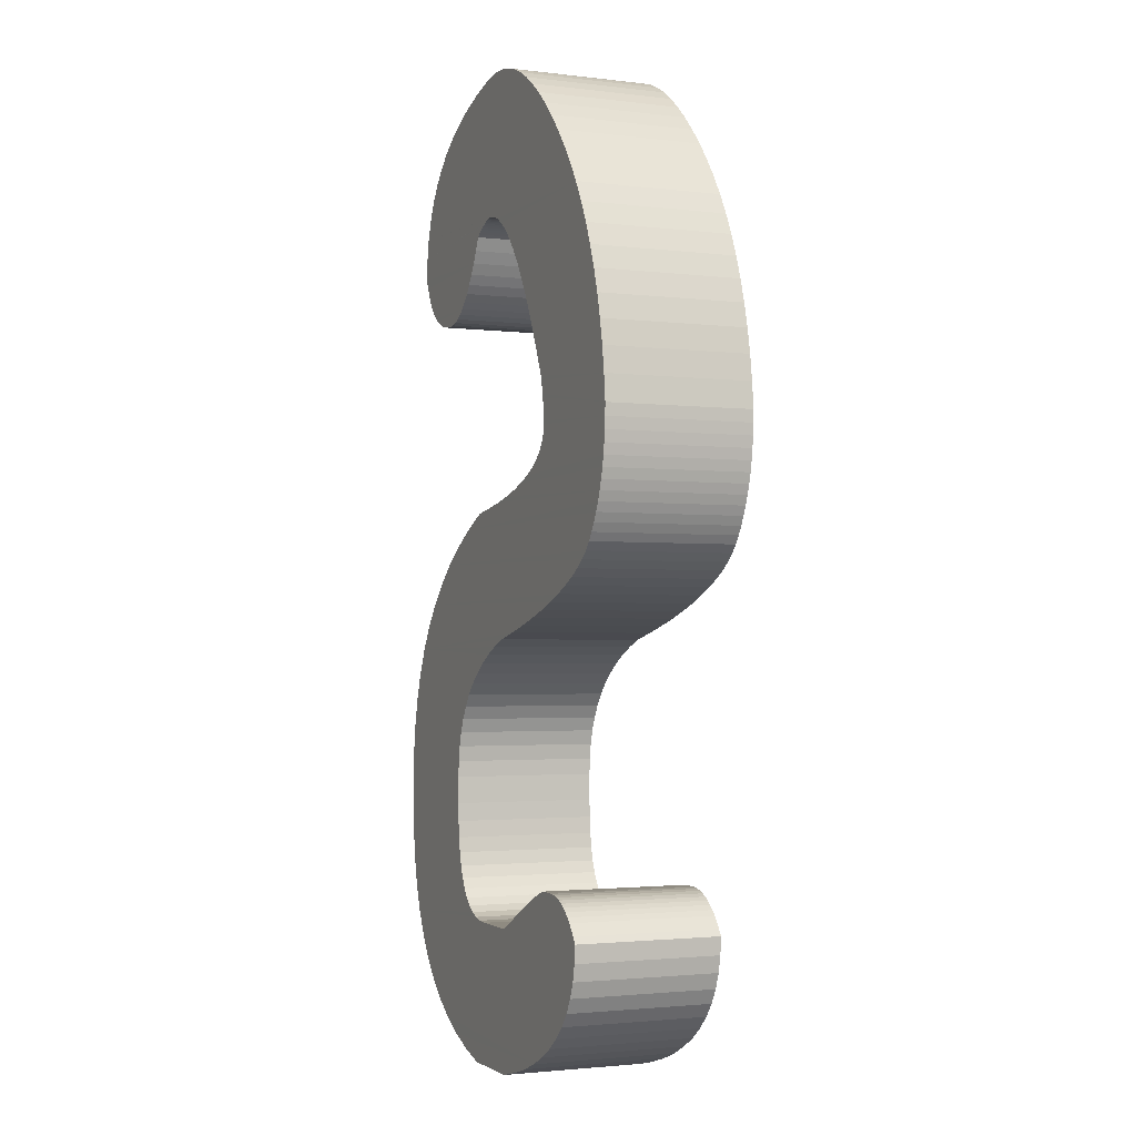
<metadata>
{"format":"obj","ext":"obj","renderer":"f3d","projection":"perspective","resolution":1024,"background":"white","views":[{"elev":-2.2,"azim":-113.2,"up":"+Y"}]}
</metadata>
<code>
o A_Text
v 0.02625 0.7456 -0
v 0.04882 0.7402 -0
v 0.06943 0.7338 -0
v 0.08807 0.7262 -0
v 0.1048 0.7176 -0
v 0.1195 0.7078 -0
v 0.1322 0.6971 -0
v 0.143 0.6852 -0
v 0.1519 0.6723 -0
v 0.1587 0.6582 -0
v 0.1636 0.6431 -0
v 0.1666 0.6269 -0
v 0.1676 0.6097 -0
v 0.1647 0.6022 -0
v 0.1615 0.5953 -0
v 0.1579 0.5891 -0
v 0.154 0.5835 -0
v 0.1497 0.5786 -0
v 0.145 0.5744 -0
v 0.14 0.5708 -0
v 0.1347 0.5678 -0
v 0.129 0.5655 -0
v 0.1229 0.5639 -0
v 0.1165 0.5629 -0
v 0.1097 0.5626 -0
v 0.104 0.563 -0
v 0.09847 0.5643 -0
v 0.09298 0.5665 -0
v 0.08756 0.5696 -0
v 0.08221 0.5735 -0
v 0.07694 0.5783 -0
v 0.07174 0.584 -0
v 0.06662 0.5905 -0
v 0.06157 0.5979 -0
v 0.0566 0.6062 -0
v 0.05171 0.6154 -0
v 0.04688 0.6254 -0
v 0.04417 0.6271 -0
v 0.04155 0.6287 -0
v 0.03903 0.6301 -0
v 0.03661 0.6314 -0
v 0.03429 0.6325 -0
v 0.03208 0.6335 -0
v 0.02996 0.6343 -0
v 0.02794 0.635 -0
v 0.02602 0.6355 -0
v 0.0242 0.6359 -0
v 0.02248 0.6361 -0
v 0.02086 0.6362 -0
v 0.01287 0.6352 -0
v 0.004748 0.6324 -0
v -0.003505 0.6276 -0
v -0.01189 0.621 -0
v -0.0204 0.6125 -0
v -0.02905 0.6021 -0
v -0.03782 0.5898 -0
v -0.04673 0.5755 -0
v -0.05577 0.5594 -0
v -0.06494 0.5414 -0
v -0.07424 0.5216 -0
v -0.08367 0.4998 -0
v -0.08453 0.4964 -0
v -0.08532 0.493 -0
v -0.08603 0.4898 -0
v -0.08666 0.4866 -0
v -0.08722 0.4834 -0
v -0.08771 0.4804 -0
v -0.08812 0.4774 -0
v -0.08846 0.4745 -0
v -0.08872 0.4716 -0
v -0.0889 0.4688 -0
v -0.08902 0.4661 -0
v -0.08905 0.4634 -0
v -0.08814 0.4567 -0
v -0.08542 0.4504 -0
v -0.08087 0.4443 -0
v -0.0745 0.4387 -0
v -0.06631 0.4333 -0
v -0.0563 0.4283 -0
v -0.04448 0.4237 -0
v -0.03083 0.4194 -0
v -0.01537 0.4154 -0
v 0.001919 0.4118 -0
v 0.02102 0.4085 -0
v 0.04195 0.4056 -0
v 0.06703 0.3941 -0
v 0.08993 0.3814 -0
v 0.1106 0.3674 -0
v 0.1292 0.3522 -0
v 0.1455 0.3358 -0
v 0.1597 0.3181 -0
v 0.1717 0.2991 -0
v 0.1815 0.2789 -0
v 0.1892 0.2575 -0
v 0.1946 0.2348 -0
v 0.1979 0.2109 0
v 0.199 0.1857 0
v 0.199 0.1754 0
v 0.1979 0.1489 0
v 0.1947 0.1242 0
v 0.1895 0.1013 0
v 0.1821 0.08016 0
v 0.1726 0.06087 0
v 0.1609 0.0434 0
v 0.1472 0.02775 0
v 0.1314 0.01391 0
v 0.1134 0.001879 0
v 0.09335 -0.008337 0
v 0.07117 -0.01674 0
v 0.04688 -0.02333 0
v -0.01054 -0.02333 0
v -0.03225 -0.01801 -0
v -0.05208 -0.01191 -0
v -0.07001 -0.005047 -0
v -0.08606 0.002592 -0
v -0.1002 0.011 -0
v -0.1125 0.02019 -0
v -0.1229 0.03015 -0
v -0.1314 0.04088 -0
v -0.138 0.05238 -0
v -0.1427 0.06465 -0
v -0.1455 0.0777 -0
v -0.1465 0.09152 -0
v -0.1433 0.09654 -0
v -0.1401 0.1011 -0
v -0.1366 0.1053 -0
v -0.1331 0.109 -0
v -0.1294 0.1122 -0
v -0.1255 0.1151 -0
v -0.1215 0.1175 -0
v -0.1174 0.1194 -0
v -0.1131 0.121 -0
v -0.1087 0.1221 -0
v -0.1041 0.1227 -0
v -0.09937 0.1229 -0
v -0.08905 0.1229 -0
v -0.08727 0.1227 -0
v -0.08463 0.1219 -0
v -0.08112 0.1207 -0
v -0.07674 0.1189 -0
v -0.0715 0.1166 -0
v -0.06539 0.1138 -0
v -0.05841 0.1106 -0
v -0.05057 0.1068 -0
v -0.04186 0.1025 -0
v -0.03229 0.09769 -0
v -0.02185 0.09239 -0
v -0.01054 0.08659 -0
v 0.03118 0.08659 -0
v 0.04042 0.0872 -0
v 0.04886 0.08905 -0
v 0.0565 0.09214 -0
v 0.06333 0.09646 -0
v 0.06936 0.102 -0
v 0.07458 0.1088 -0
v 0.07901 0.1168 -0
v 0.08262 0.1261 -0
v 0.08544 0.1366 -0
v 0.08745 0.1483 -0
v 0.08865 0.1612 -0
v 0.08905 0.1754 -0
v 0.08905 0.1965 -0
v 0.0884 0.2091 -0
v 0.08644 0.2211 -0
v 0.08317 0.2325 -0
v 0.07859 0.2432 -0
v 0.0727 0.2533 -0
v 0.0655 0.2628 -0
v 0.05699 0.2716 -0
v 0.04718 0.2798 -0
v 0.03606 0.2874 -0
v 0.02363 0.2944 -0
v 0.009889 0.3007 -0
v -0.005159 0.3064 -0
v -0.02749 0.3115 -0
v -0.04828 0.3168 -0
v -0.06753 0.3221 -0
v -0.08524 0.3275 -0
v -0.1014 0.333 -0
v -0.116 0.3385 -0
v -0.1291 0.3442 -0
v -0.1406 0.35 -0
v -0.1506 0.3558 -0
v -0.1591 0.3618 -0
v -0.166 0.3678 -0
v -0.1714 0.3739 -0
v -0.1758 0.3802 -0
v -0.1798 0.3868 -0
v -0.1834 0.3937 -0
v -0.1867 0.4009 -0
v -0.1896 0.4083 -0
v -0.1921 0.416 -0
v -0.1942 0.4241 -0
v -0.1959 0.4324 -0
v -0.1972 0.4409 -0
v -0.1982 0.4498 -0
v -0.1988 0.4589 -0
v -0.199 0.4684 -0
v -0.1969 0.4887 -0
v -0.194 0.5084 -0
v -0.1902 0.5276 -0
v -0.1855 0.5463 -0
v -0.1799 0.5644 -0
v -0.1733 0.5819 -0
v -0.1659 0.5989 -0
v -0.1576 0.6154 -0
v -0.1484 0.6314 -0
v -0.1382 0.6467 -0
v -0.1272 0.6616 -0
v -0.1153 0.6759 -0
v -0.103 0.6892 -0
v -0.09074 0.7012 -0
v -0.07861 0.7118 -0
v -0.06657 0.721 -0
v -0.05463 0.7289 -0
v -0.04279 0.7354 -0
v -0.03104 0.7405 -0
v -0.01939 0.7443 -0
v -0.007837 0.7466 -0
v 0.00362 0.7477 -0
v 0.01498 0.7473 -0
v 0.02625 0.7456 -0.115
v 0.04882 0.7402 -0.115
v 0.06943 0.7338 -0.115
v 0.08807 0.7262 -0.115
v 0.1048 0.7176 -0.115
v 0.1195 0.7078 -0.115
v 0.1322 0.6971 -0.115
v 0.143 0.6852 -0.115
v 0.1519 0.6723 -0.115
v 0.1587 0.6582 -0.115
v 0.1636 0.6431 -0.115
v 0.1666 0.6269 -0.115
v 0.1676 0.6097 -0.115
v 0.1647 0.6022 -0.115
v 0.1615 0.5953 -0.115
v 0.1579 0.5891 -0.115
v 0.154 0.5835 -0.115
v 0.1497 0.5786 -0.115
v 0.145 0.5744 -0.115
v 0.14 0.5708 -0.115
v 0.1347 0.5678 -0.115
v 0.129 0.5655 -0.115
v 0.1229 0.5639 -0.115
v 0.1165 0.5629 -0.115
v 0.1097 0.5626 -0.115
v 0.104 0.563 -0.115
v 0.09847 0.5643 -0.115
v 0.09298 0.5665 -0.115
v 0.08756 0.5696 -0.115
v 0.08221 0.5735 -0.115
v 0.07694 0.5783 -0.115
v 0.07174 0.584 -0.115
v 0.06662 0.5905 -0.115
v 0.06157 0.5979 -0.115
v 0.0566 0.6062 -0.115
v 0.05171 0.6154 -0.115
v 0.04688 0.6254 -0.115
v 0.04417 0.6271 -0.115
v 0.04155 0.6287 -0.115
v 0.03903 0.6301 -0.115
v 0.03661 0.6314 -0.115
v 0.03429 0.6325 -0.115
v 0.03208 0.6335 -0.115
v 0.02996 0.6343 -0.115
v 0.02794 0.635 -0.115
v 0.02602 0.6355 -0.115
v 0.0242 0.6359 -0.115
v 0.02248 0.6361 -0.115
v 0.02086 0.6362 -0.115
v 0.01287 0.6352 -0.115
v 0.004748 0.6324 -0.115
v -0.003505 0.6276 -0.115
v -0.01189 0.621 -0.115
v -0.0204 0.6125 -0.115
v -0.02905 0.6021 -0.115
v -0.03782 0.5898 -0.115
v -0.04673 0.5755 -0.115
v -0.05577 0.5594 -0.115
v -0.06494 0.5414 -0.115
v -0.07424 0.5216 -0.115
v -0.08367 0.4998 -0.115
v -0.08453 0.4964 -0.115
v -0.08532 0.493 -0.115
v -0.08603 0.4898 -0.115
v -0.08666 0.4866 -0.115
v -0.08722 0.4834 -0.115
v -0.08771 0.4804 -0.115
v -0.08812 0.4774 -0.115
v -0.08846 0.4745 -0.115
v -0.08872 0.4716 -0.115
v -0.0889 0.4688 -0.115
v -0.08902 0.4661 -0.115
v -0.08905 0.4634 -0.115
v -0.08814 0.4567 -0.115
v -0.08542 0.4504 -0.115
v -0.08087 0.4443 -0.115
v -0.0745 0.4387 -0.115
v -0.06631 0.4333 -0.115
v -0.0563 0.4283 -0.115
v -0.04448 0.4237 -0.115
v -0.03083 0.4194 -0.115
v -0.01537 0.4154 -0.115
v 0.001919 0.4118 -0.115
v 0.02102 0.4085 -0.115
v 0.04195 0.4056 -0.115
v 0.06703 0.3941 -0.115
v 0.08993 0.3814 -0.115
v 0.1106 0.3674 -0.115
v 0.1292 0.3522 -0.115
v 0.1455 0.3358 -0.115
v 0.1597 0.3181 -0.115
v 0.1717 0.2991 -0.115
v 0.1815 0.2789 -0.115
v 0.1892 0.2575 -0.115
v 0.1946 0.2348 -0.115
v 0.1979 0.2109 -0.115
v 0.199 0.1857 -0.115
v 0.199 0.1754 -0.115
v 0.1979 0.1489 -0.115
v 0.1947 0.1242 -0.115
v 0.1895 0.1013 -0.115
v 0.1821 0.08016 -0.115
v 0.1726 0.06087 -0.115
v 0.1609 0.0434 -0.115
v 0.1472 0.02775 -0.115
v 0.1314 0.01391 -0.115
v 0.1134 0.001879 -0.115
v 0.09335 -0.008337 -0.115
v 0.07117 -0.01674 -0.115
v 0.04688 -0.02333 -0.115
v -0.01054 -0.02333 -0.115
v -0.03225 -0.01801 -0.115
v -0.05208 -0.01191 -0.115
v -0.07001 -0.005047 -0.115
v -0.08606 0.002592 -0.115
v -0.1002 0.011 -0.115
v -0.1125 0.02019 -0.115
v -0.1229 0.03015 -0.115
v -0.1314 0.04088 -0.115
v -0.138 0.05238 -0.115
v -0.1427 0.06465 -0.115
v -0.1455 0.0777 -0.115
v -0.1465 0.09152 -0.115
v -0.1433 0.09654 -0.115
v -0.1401 0.1011 -0.115
v -0.1366 0.1053 -0.115
v -0.1331 0.109 -0.115
v -0.1294 0.1122 -0.115
v -0.1255 0.1151 -0.115
v -0.1215 0.1175 -0.115
v -0.1174 0.1194 -0.115
v -0.1131 0.121 -0.115
v -0.1087 0.1221 -0.115
v -0.1041 0.1227 -0.115
v -0.09937 0.1229 -0.115
v -0.08905 0.1229 -0.115
v -0.08727 0.1227 -0.115
v -0.08463 0.1219 -0.115
v -0.08112 0.1207 -0.115
v -0.07674 0.1189 -0.115
v -0.0715 0.1166 -0.115
v -0.06539 0.1138 -0.115
v -0.05841 0.1106 -0.115
v -0.05057 0.1068 -0.115
v -0.04186 0.1025 -0.115
v -0.03229 0.09769 -0.115
v -0.02185 0.09239 -0.115
v -0.01054 0.08659 -0.115
v 0.03118 0.08659 -0.115
v 0.04042 0.0872 -0.115
v 0.04886 0.08905 -0.115
v 0.0565 0.09214 -0.115
v 0.06333 0.09646 -0.115
v 0.06936 0.102 -0.115
v 0.07458 0.1088 -0.115
v 0.07901 0.1168 -0.115
v 0.08262 0.1261 -0.115
v 0.08544 0.1366 -0.115
v 0.08745 0.1483 -0.115
v 0.08865 0.1612 -0.115
v 0.08905 0.1754 -0.115
v 0.08905 0.1965 -0.115
v 0.0884 0.2091 -0.115
v 0.08644 0.2211 -0.115
v 0.08317 0.2325 -0.115
v 0.07859 0.2432 -0.115
v 0.0727 0.2533 -0.115
v 0.0655 0.2628 -0.115
v 0.05699 0.2716 -0.115
v 0.04718 0.2798 -0.115
v 0.03606 0.2874 -0.115
v 0.02363 0.2944 -0.115
v 0.009889 0.3007 -0.115
v -0.005159 0.3064 -0.115
v -0.02749 0.3115 -0.115
v -0.04828 0.3168 -0.115
v -0.06753 0.3221 -0.115
v -0.08524 0.3275 -0.115
v -0.1014 0.333 -0.115
v -0.116 0.3385 -0.115
v -0.1291 0.3442 -0.115
v -0.1406 0.35 -0.115
v -0.1506 0.3558 -0.115
v -0.1591 0.3618 -0.115
v -0.166 0.3678 -0.115
v -0.1714 0.3739 -0.115
v -0.1758 0.3802 -0.115
v -0.1798 0.3868 -0.115
v -0.1834 0.3937 -0.115
v -0.1867 0.4009 -0.115
v -0.1896 0.4083 -0.115
v -0.1921 0.416 -0.115
v -0.1942 0.4241 -0.115
v -0.1959 0.4324 -0.115
v -0.1972 0.4409 -0.115
v -0.1982 0.4498 -0.115
v -0.1988 0.4589 -0.115
v -0.199 0.4684 -0.115
v -0.1969 0.4887 -0.115
v -0.194 0.5084 -0.115
v -0.1902 0.5276 -0.115
v -0.1855 0.5463 -0.115
v -0.1799 0.5644 -0.115
v -0.1733 0.5819 -0.115
v -0.1659 0.5989 -0.115
v -0.1576 0.6154 -0.115
v -0.1484 0.6314 -0.115
v -0.1382 0.6467 -0.115
v -0.1272 0.6616 -0.115
v -0.1153 0.6759 -0.115
v -0.103 0.6892 -0.115
v -0.09074 0.7012 -0.115
v -0.07861 0.7118 -0.115
v -0.06657 0.721 -0.115
v -0.05463 0.7289 -0.115
v -0.04279 0.7354 -0.115
v -0.03104 0.7405 -0.115
v -0.01939 0.7443 -0.115
v -0.007837 0.7466 -0.115
v 0.00362 0.7477 -0.115
v 0.01498 0.7473 -0.115
f 219 221 220
f 219 1 221
f 218 1 219
f 218 2 1
f 217 2 218
f 216 2 217
f 216 3 2
f 215 3 216
f 215 4 3
f 214 4 215
f 214 5 4
f 213 5 214
f 213 6 5
f 212 6 213
f 212 7 6
f 211 7 212
f 211 8 7
f 210 8 211
f 210 9 8
f 209 9 210
f 209 10 9
f 208 10 209
f 208 11 10
f 207 11 208
f 207 49 11
f 49 48 11
f 48 12 11
f 207 50 49
f 47 12 48
f 46 12 47
f 45 12 46
f 207 51 50
f 44 12 45
f 43 12 44
f 42 12 43
f 41 12 42
f 207 52 51
f 40 12 41
f 206 52 207
f 39 12 40
f 38 12 39
f 206 53 52
f 37 12 38
f 37 13 12
f 36 13 37
f 206 54 53
f 205 54 206
f 35 13 36
f 205 55 54
f 35 14 13
f 34 14 35
f 34 15 14
f 205 56 55
f 204 56 205
f 33 15 34
f 33 16 15
f 32 16 33
f 204 57 56
f 32 17 16
f 31 17 32
f 31 18 17
f 203 57 204
f 31 19 18
f 30 19 31
f 203 58 57
f 30 20 19
f 29 20 30
f 29 21 20
f 28 21 29
f 28 22 21
f 27 22 28
f 27 23 22
f 202 58 203
f 26 23 27
f 26 24 23
f 25 24 26
f 202 59 58
f 201 59 202
f 201 60 59
f 200 60 201
f 200 61 60
f 199 61 200
f 199 62 61
f 199 63 62
f 199 64 63
f 199 65 64
f 198 65 199
f 198 66 65
f 198 67 66
f 198 68 67
f 198 69 68
f 198 70 69
f 198 71 70
f 198 72 71
f 197 72 198
f 197 73 72
f 197 74 73
f 196 74 197
f 196 75 74
f 196 76 75
f 195 76 196
f 195 77 76
f 194 77 195
f 194 78 77
f 194 79 78
f 193 79 194
f 193 80 79
f 192 80 193
f 192 81 80
f 192 82 81
f 191 82 192
f 191 83 82
f 191 84 83
f 191 85 84
f 190 85 191
f 190 86 85
f 189 86 190
f 189 87 86
f 188 87 189
f 187 87 188
f 187 88 87
f 186 88 187
f 185 88 186
f 184 88 185
f 184 89 88
f 183 89 184
f 182 89 183
f 182 90 89
f 181 90 182
f 180 90 181
f 179 90 180
f 179 91 90
f 178 91 179
f 177 91 178
f 176 91 177
f 176 92 91
f 175 92 176
f 174 92 175
f 173 92 174
f 172 92 173
f 172 93 92
f 171 93 172
f 170 93 171
f 169 93 170
f 169 94 93
f 168 94 169
f 167 94 168
f 167 95 94
f 166 95 167
f 165 95 166
f 165 96 95
f 164 96 165
f 163 96 164
f 163 97 96
f 162 97 163
f 161 97 162
f 161 98 97
f 160 98 161
f 160 99 98
f 159 99 160
f 159 100 99
f 158 100 159
f 157 100 158
f 156 100 157
f 156 101 100
f 134 136 135
f 134 137 136
f 133 137 134
f 133 138 137
f 132 138 133
f 132 139 138
f 131 139 132
f 131 140 139
f 130 140 131
f 130 141 140
f 129 141 130
f 155 101 156
f 129 142 141
f 128 142 129
f 128 143 142
f 127 143 128
f 127 144 143
f 126 144 127
f 154 101 155
f 126 145 144
f 125 145 126
f 125 146 145
f 153 101 154
f 153 102 101
f 124 146 125
f 124 147 146
f 123 147 124
f 152 102 153
f 123 148 147
f 151 102 152
f 122 148 123
f 150 102 151
f 149 102 150
f 122 149 148
f 122 102 149
f 122 103 102
f 121 103 122
f 120 103 121
f 120 104 103
f 119 104 120
f 119 105 104
f 118 105 119
f 117 105 118
f 117 106 105
f 116 106 117
f 116 107 106
f 115 107 116
f 114 107 115
f 114 108 107
f 113 108 114
f 113 109 108
f 112 109 113
f 112 110 109
f 111 110 112
f 440 441 442
f 440 442 222
f 439 440 222
f 439 222 223
f 438 439 223
f 437 438 223
f 437 223 224
f 436 437 224
f 436 224 225
f 435 436 225
f 435 225 226
f 434 435 226
f 434 226 227
f 433 434 227
f 433 227 228
f 432 433 228
f 432 228 229
f 431 432 229
f 431 229 230
f 430 431 230
f 430 230 231
f 429 430 231
f 429 231 232
f 428 429 232
f 428 232 270
f 270 232 269
f 269 232 233
f 428 270 271
f 268 269 233
f 267 268 233
f 266 267 233
f 428 271 272
f 265 266 233
f 264 265 233
f 263 264 233
f 262 263 233
f 428 272 273
f 261 262 233
f 427 428 273
f 260 261 233
f 259 260 233
f 427 273 274
f 258 259 233
f 258 233 234
f 257 258 234
f 427 274 275
f 426 427 275
f 256 257 234
f 426 275 276
f 256 234 235
f 255 256 235
f 255 235 236
f 426 276 277
f 425 426 277
f 254 255 236
f 254 236 237
f 253 254 237
f 425 277 278
f 253 237 238
f 252 253 238
f 252 238 239
f 424 425 278
f 252 239 240
f 251 252 240
f 424 278 279
f 251 240 241
f 250 251 241
f 250 241 242
f 249 250 242
f 249 242 243
f 248 249 243
f 248 243 244
f 423 424 279
f 247 248 244
f 247 244 245
f 246 247 245
f 423 279 280
f 422 423 280
f 422 280 281
f 421 422 281
f 421 281 282
f 420 421 282
f 420 282 283
f 420 283 284
f 420 284 285
f 420 285 286
f 419 420 286
f 419 286 287
f 419 287 288
f 419 288 289
f 419 289 290
f 419 290 291
f 419 291 292
f 419 292 293
f 418 419 293
f 418 293 294
f 418 294 295
f 417 418 295
f 417 295 296
f 417 296 297
f 416 417 297
f 416 297 298
f 415 416 298
f 415 298 299
f 415 299 300
f 414 415 300
f 414 300 301
f 413 414 301
f 413 301 302
f 413 302 303
f 412 413 303
f 412 303 304
f 412 304 305
f 412 305 306
f 411 412 306
f 411 306 307
f 410 411 307
f 410 307 308
f 409 410 308
f 408 409 308
f 408 308 309
f 407 408 309
f 406 407 309
f 405 406 309
f 405 309 310
f 404 405 310
f 403 404 310
f 403 310 311
f 402 403 311
f 401 402 311
f 400 401 311
f 400 311 312
f 399 400 312
f 398 399 312
f 397 398 312
f 397 312 313
f 396 397 313
f 395 396 313
f 394 395 313
f 393 394 313
f 393 313 314
f 392 393 314
f 391 392 314
f 390 391 314
f 390 314 315
f 389 390 315
f 388 389 315
f 388 315 316
f 387 388 316
f 386 387 316
f 386 316 317
f 385 386 317
f 384 385 317
f 384 317 318
f 383 384 318
f 382 383 318
f 382 318 319
f 381 382 319
f 381 319 320
f 380 381 320
f 380 320 321
f 379 380 321
f 378 379 321
f 377 378 321
f 377 321 322
f 355 356 357
f 355 357 358
f 354 355 358
f 354 358 359
f 353 354 359
f 353 359 360
f 352 353 360
f 352 360 361
f 351 352 361
f 351 361 362
f 350 351 362
f 376 377 322
f 350 362 363
f 349 350 363
f 349 363 364
f 348 349 364
f 348 364 365
f 347 348 365
f 375 376 322
f 347 365 366
f 346 347 366
f 346 366 367
f 374 375 322
f 374 322 323
f 345 346 367
f 345 367 368
f 344 345 368
f 373 374 323
f 344 368 369
f 372 373 323
f 343 344 369
f 371 372 323
f 370 371 323
f 343 369 370
f 343 370 323
f 343 323 324
f 342 343 324
f 341 342 324
f 341 324 325
f 340 341 325
f 340 325 326
f 339 340 326
f 338 339 326
f 338 326 327
f 337 338 327
f 337 327 328
f 336 337 328
f 335 336 328
f 335 328 329
f 334 335 329
f 334 329 330
f 333 334 330
f 333 330 331
f 332 333 331
f 85 86 307 306
f 168 169 390 389
f 93 94 315 314
f 160 161 382 381
f 77 78 299 298
f 176 177 398 397
f 69 70 291 290
f 184 185 406 405
f 107 108 329 328
f 144 145 366 365
f 152 153 374 373
f 99 100 321 320
f 136 137 358 357
f 115 116 337 336
f 123 124 345 344
f 47 48 269 268
f 39 40 261 260
f 220 221 442 441
f 212 213 434 433
f 204 205 426 425
f 55 56 277 276
f 63 64 285 284
f 192 193 414 413
f 196 197 418 417
f 17 18 239 238
f 25 26 247 246
f 9 10 231 230
f 1 2 223 222
f 173 174 395 394
f 84 85 306 305
f 92 93 314 313
f 159 160 381 380
f 165 166 387 386
f 76 77 298 297
f 189 190 411 410
f 68 69 290 289
f 181 182 403 402
f 108 109 330 329
f 143 144 365 364
f 100 101 322 321
f 151 152 373 372
f 116 117 338 337
f 135 136 357 356
f 124 125 346 345
f 48 49 270 269
f 40 41 262 261
f 207 208 429 428
f 215 216 437 436
f 56 57 278 277
f 199 200 421 420
f 64 65 286 285
f 24 25 246 245
f 32 33 254 253
f 16 17 238 237
f 8 9 230 229
f 87 88 309 308
f 170 171 392 391
f 95 96 317 316
f 162 163 384 383
f 79 80 301 300
f 178 179 400 399
f 71 72 293 292
f 186 187 408 407
f 109 110 331 330
f 146 147 368 367
f 101 102 323 322
f 154 155 376 375
f 117 118 339 338
f 138 139 360 359
f 125 126 347 346
f 130 131 352 351
f 45 46 267 266
f 37 38 259 258
f 218 219 440 439
f 210 211 432 431
f 202 203 424 423
f 53 54 275 274
f 61 62 283 282
f 23 24 245 244
f 194 195 416 415
f 31 32 253 252
f 15 16 237 236
f 7 8 229 228
f 171 172 393 392
f 82 83 304 303
f 90 91 312 311
f 163 164 385 384
f 74 75 296 295
f 187 188 409 408
f 179 180 401 400
f 149 150 371 370
f 66 67 288 287
f 106 107 328 327
f 157 158 379 378
f 98 99 320 319
f 141 142 363 362
f 114 115 336 335
f 133 134 355 354
f 122 123 344 343
f 42 43 264 263
f 209 210 431 430
f 34 35 256 255
f 217 218 439 438
f 201 202 423 422
f 50 51 272 271
f 58 59 280 279
f 193 194 415 414
f 18 19 240 239
f 26 27 248 247
f 10 11 232 231
f 2 3 224 223
f 172 173 394 393
f 81 82 303 302
f 89 90 311 310
f 164 165 386 385
f 73 74 295 294
f 188 189 410 409
f 180 181 402 401
f 65 66 287 286
f 111 112 333 332
f 103 104 325 324
f 156 157 378 377
f 221 1 222 442
f 148 149 370 369
f 119 120 341 340
f 140 141 362 361
f 127 128 349 348
f 128 129 350 349
f 43 44 265 264
f 132 133 354 353
f 208 209 430 429
f 35 36 257 256
f 216 217 438 437
f 200 201 422 421
f 51 52 273 272
f 59 60 281 280
f 21 22 243 242
f 29 30 251 250
f 13 14 235 234
f 5 6 227 226
f 169 170 391 390
f 80 81 302 301
f 88 89 310 309
f 161 162 383 382
f 72 73 294 293
f 177 178 399 398
f 185 186 407 406
f 104 105 326 325
f 155 156 377 376
f 147 148 369 368
f 139 140 361 360
f 96 97 318 317
f 112 113 334 333
f 120 121 342 341
f 44 45 266 265
f 131 132 353 352
f 219 220 441 440
f 36 37 258 257
f 211 212 433 432
f 203 204 425 424
f 52 53 274 273
f 60 61 282 281
f 195 196 417 416
f 20 21 242 241
f 28 29 250 249
f 12 13 234 233
f 4 5 226 225
f 174 175 396 395
f 83 84 305 304
f 166 167 388 387
f 91 92 313 312
f 182 183 404 403
f 75 76 297 296
f 190 191 412 411
f 67 68 289 288
f 150 151 372 371
f 105 106 327 326
f 158 159 380 379
f 97 98 319 318
f 142 143 364 363
f 113 114 335 334
f 134 135 356 355
f 121 122 343 342
f 214 215 436 435
f 41 42 263 262
f 206 207 428 427
f 33 34 255 254
f 49 50 271 270
f 57 58 279 278
f 19 20 241 240
f 198 199 420 419
f 27 28 249 248
f 11 12 233 232
f 3 4 225 224
f 86 87 308 307
f 167 168 389 388
f 94 95 316 315
f 78 79 300 299
f 70 71 292 291
f 175 176 397 396
f 183 184 405 404
f 110 111 332 331
f 102 103 324 323
f 145 146 367 366
f 118 119 340 339
f 153 154 375 374
f 137 138 359 358
f 126 127 348 347
f 129 130 351 350
f 46 47 268 267
f 38 39 260 259
f 54 55 276 275
f 213 214 435 434
f 205 206 427 426
f 62 63 284 283
f 22 23 244 243
f 191 192 413 412
f 197 198 419 418
f 30 31 252 251
f 14 15 236 235
f 6 7 228 227

</code>
